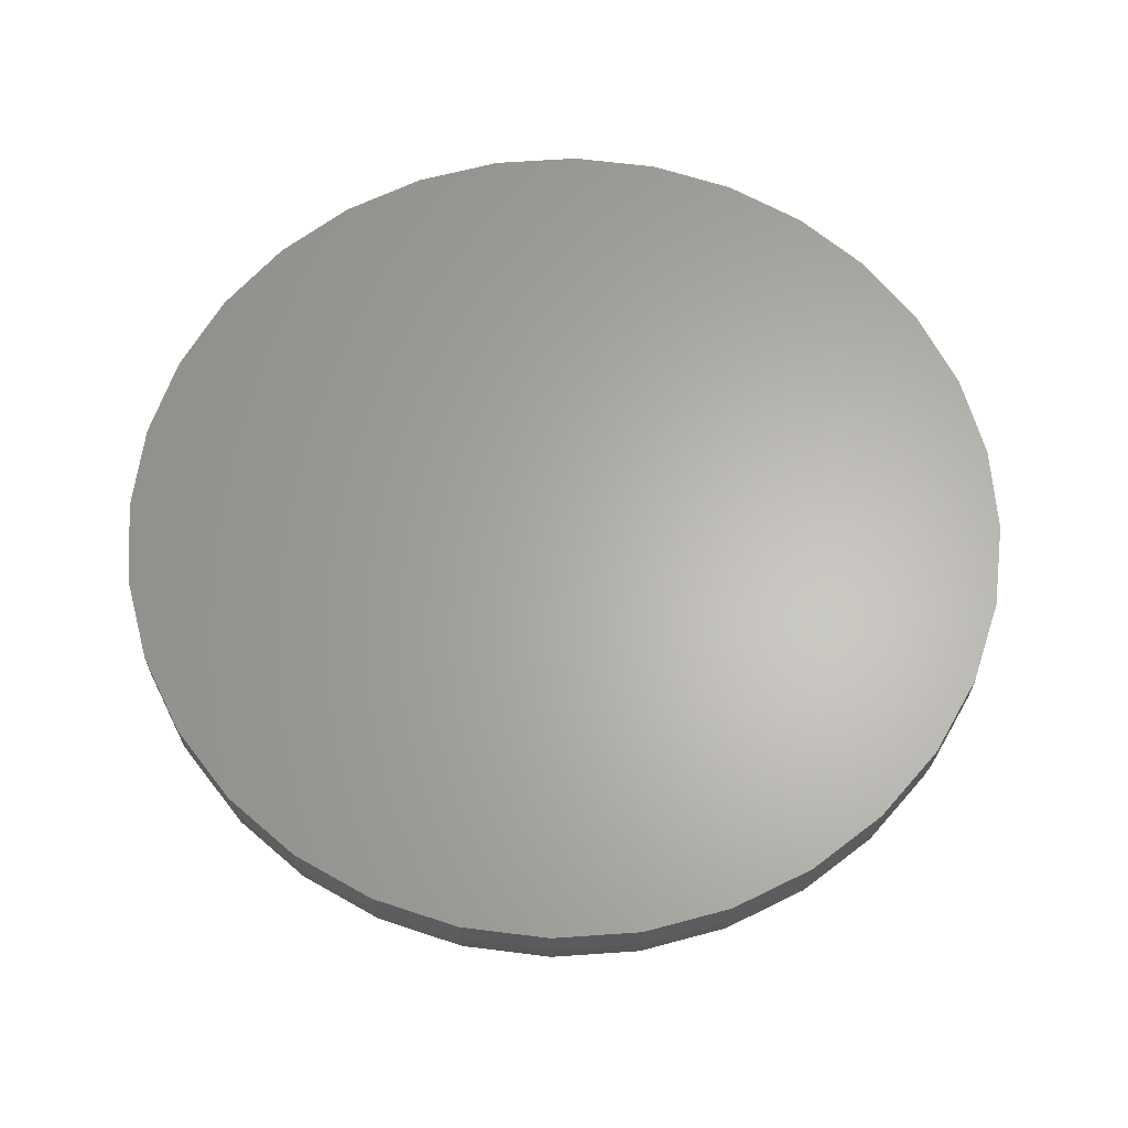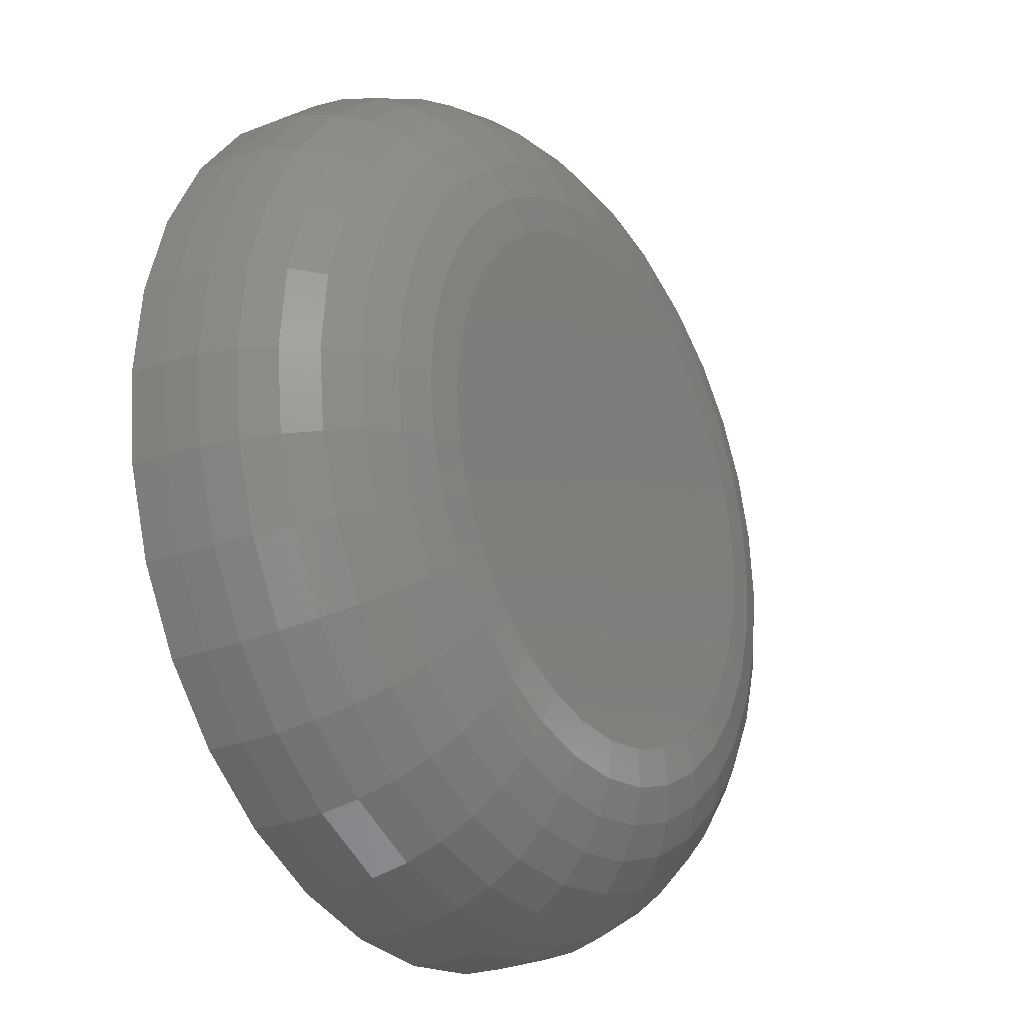
<metadata>
{"format":"stl","ext":"stl","renderer":"f3d","projection":"perspective","resolution":1024,"background":"white","views":[{"elev":64.0,"azim":102.9,"up":"+Y"},{"elev":-23.4,"azim":-56.8,"up":"+Z"}]}
</metadata>
<code>
# stl→obj: 320 verts, 636 faces
v 0.5248 -0.04688 0.04944
v 0.5462 -0.04688 0.04944
v 0.5355 -0.04688 0.05049
v 0.5146 -0.04688 0.04632
v 0.5565 -0.04688 0.04632
v 0.5051 -0.04688 0.04126
v 0.566 -0.04688 0.04126
v 0.4968 -0.04688 0.03445
v 0.5743 -0.04688 0.03445
v 0.49 -0.04688 0.02615
v 0.5811 -0.04688 0.02615
v 0.4849 -0.04688 0.01668
v 0.5861 -0.04688 0.01668
v 0.4818 -0.04688 0.006409
v 0.5892 -0.04688 0.006409
v 0.5892 -0.04688 -0.01496
v 0.4849 -0.04688 -0.02524
v 0.5861 -0.04688 -0.02524
v 0.49 -0.04688 -0.0347
v 0.5811 -0.04688 -0.0347
v 0.4968 -0.04688 -0.043
v 0.5743 -0.04688 -0.043
v 0.5051 -0.04688 -0.04982
v 0.566 -0.04688 -0.04982
v 0.5146 -0.04688 -0.05488
v 0.5565 -0.04688 -0.05488
v 0.5248 -0.04688 -0.05799
v 0.5462 -0.04688 -0.05799
v 0.5355 -0.04688 -0.05905
v 0.5903 -0.04688 -0.004276
v 0.4808 -0.04688 -0.004276
v 0.4818 -0.04688 -0.01496
v 0.6294 1.388e-16 -0.004276
v 0.6294 -0.007812 -0.004276
v 0.6276 1.376e-16 -0.02258
v 0.6276 -0.007812 -0.02258
v 0.6222 1.36e-16 -0.04018
v 0.6222 -0.007812 -0.04018
v 0.6135 1.341e-16 -0.05641
v 0.6135 -0.007812 -0.05641
v 0.6019 1.321e-16 -0.07063
v 0.6019 -0.007812 -0.07063
v 0.5877 1.298e-16 -0.08229
v 0.5877 -0.007812 -0.08229
v 0.5714 1.275e-16 -0.09097
v 0.5714 -0.007812 -0.09097
v 0.5538 1.253e-16 -0.09631
v 0.5538 -0.007812 -0.09631
v 0.5355 1.232e-16 -0.09811
v 0.5355 -0.007812 -0.09811
v 0.5172 1.212e-16 -0.09631
v 0.5172 -0.007812 -0.09631
v 0.4996 1.196e-16 -0.09097
v 0.4996 -0.007812 -0.09097
v 0.4834 1.183e-16 -0.08229
v 0.4834 -0.007812 -0.08229
v 0.4692 1.173e-16 -0.07063
v 0.4692 -0.007812 -0.07063
v 0.4575 1.168e-16 -0.05641
v 0.4575 -0.007812 -0.05641
v 0.4488 1.168e-16 -0.04018
v 0.4488 -0.007812 -0.04018
v 0.4435 1.171e-16 -0.02258
v 0.4435 -0.007812 -0.02258
v 0.4417 1.18e-16 -0.004276
v 0.4417 -0.007812 -0.004276
v 0.4435 1.192e-16 0.01403
v 0.4435 -0.007812 0.01403
v 0.4488 1.207e-16 0.03163
v 0.4488 -0.007812 0.03163
v 0.4575 1.226e-16 0.04785
v 0.4575 -0.007812 0.04785
v 0.4692 1.247e-16 0.06207
v 0.4692 -0.007812 0.06207
v 0.4834 1.269e-16 0.07374
v 0.4834 -0.007812 0.07374
v 0.4996 1.292e-16 0.08241
v 0.4996 -0.007812 0.08241
v 0.5172 1.314e-16 0.08775
v 0.5172 -0.007812 0.08775
v 0.5355 1.336e-16 0.08956
v 0.5355 -0.007812 0.08956
v 0.5538 1.355e-16 0.08775
v 0.5538 -0.007812 0.08775
v 0.5714 1.372e-16 0.08241
v 0.5714 -0.007812 0.08241
v 0.5877 1.385e-16 0.07374
v 0.5877 -0.007812 0.07374
v 0.6019 1.394e-16 0.06207
v 0.6019 -0.007812 0.06207
v 0.6135 1.399e-16 0.04785
v 0.6135 -0.007812 0.04785
v 0.6222 1.4e-16 0.03163
v 0.6222 -0.007812 0.03163
v 0.6276 1.396e-16 0.01403
v 0.6276 -0.007812 0.01403
v 0.5979 -0.04612 -0.004276
v 0.5967 -0.04612 -0.01645
v 0.6052 -0.0439 -0.004276
v 0.6039 -0.0439 -0.01788
v 0.612 -0.04029 -0.004276
v 0.6105 -0.04029 -0.0192
v 0.6179 -0.03543 -0.004276
v 0.6163 -0.03543 -0.02035
v 0.6228 -0.02951 -0.004276
v 0.6211 -0.02951 -0.0213
v 0.6264 -0.02276 -0.004276
v 0.6246 -0.02276 -0.022
v 0.6286 -0.01543 -0.004276
v 0.6268 -0.01543 -0.02244
v 0.4743 -0.04612 -0.01645
v 0.4731 -0.04612 -0.004276
v 0.4671 -0.0439 -0.01788
v 0.4658 -0.0439 -0.004276
v 0.4605 -0.04029 -0.0192
v 0.4591 -0.04029 -0.004276
v 0.4547 -0.03543 -0.02035
v 0.4531 -0.03543 -0.004276
v 0.45 -0.02951 -0.0213
v 0.4483 -0.02951 -0.004276
v 0.4464 -0.02276 -0.022
v 0.4447 -0.02276 -0.004276
v 0.4442 -0.01543 -0.02244
v 0.4424 -0.01543 -0.004276
v 0.4779 -0.04612 -0.02815
v 0.4711 -0.0439 -0.03096
v 0.4649 -0.04029 -0.03354
v 0.4594 -0.03543 -0.03581
v 0.4549 -0.02951 -0.03767
v 0.4516 -0.02276 -0.03905
v 0.4495 -0.01543 -0.0399
v 0.4837 -0.04612 -0.03894
v 0.4776 -0.0439 -0.04301
v 0.4719 -0.04029 -0.04676
v 0.467 -0.03543 -0.05005
v 0.463 -0.02951 -0.05275
v 0.46 -0.02276 -0.05475
v 0.4581 -0.01543 -0.05599
v 0.4914 -0.04612 -0.04839
v 0.4862 -0.0439 -0.05357
v 0.4815 -0.04029 -0.05835
v 0.4773 -0.03543 -0.06254
v 0.4738 -0.02951 -0.06597
v 0.4713 -0.02276 -0.06852
v 0.4697 -0.01543 -0.07009
v 0.5009 -0.04612 -0.05615
v 0.4968 -0.0439 -0.06224
v 0.493 -0.04029 -0.06786
v 0.4898 -0.03543 -0.07278
v 0.4871 -0.02951 -0.07682
v 0.485 -0.02276 -0.07982
v 0.4838 -0.01543 -0.08167
v 0.5117 -0.04612 -0.06192
v 0.5088 -0.0439 -0.06869
v 0.5063 -0.04029 -0.07493
v 0.504 -0.03543 -0.0804
v 0.5021 -0.02951 -0.08488
v 0.5008 -0.02276 -0.08822
v 0.4999 -0.01543 -0.09027
v 0.5234 -0.04612 -0.06547
v 0.5219 -0.0439 -0.07266
v 0.5206 -0.04029 -0.07928
v 0.5195 -0.03543 -0.08508
v 0.5185 -0.02951 -0.08985
v 0.5178 -0.02276 -0.09339
v 0.5174 -0.01543 -0.09557
v 0.5355 -0.04612 -0.06667
v 0.5355 -0.0439 -0.07399
v 0.5355 -0.04029 -0.08075
v 0.5355 -0.03543 -0.08667
v 0.5355 -0.02951 -0.09153
v 0.5355 -0.02276 -0.09514
v 0.5355 -0.01543 -0.09736
v 0.5477 -0.04612 -0.06547
v 0.5491 -0.0439 -0.07266
v 0.5504 -0.04029 -0.07928
v 0.5516 -0.03543 -0.08508
v 0.5525 -0.02951 -0.08985
v 0.5533 -0.02276 -0.09339
v 0.5537 -0.01543 -0.09557
v 0.5594 -0.04612 -0.06192
v 0.5622 -0.0439 -0.06869
v 0.5648 -0.04029 -0.07493
v 0.5671 -0.03543 -0.0804
v 0.5689 -0.02951 -0.08488
v 0.5703 -0.02276 -0.08822
v 0.5711 -0.01543 -0.09027
v 0.5702 -0.04612 -0.05615
v 0.5743 -0.0439 -0.06224
v 0.578 -0.04029 -0.06786
v 0.5813 -0.03543 -0.07278
v 0.584 -0.02951 -0.07682
v 0.586 -0.02276 -0.07982
v 0.5872 -0.01543 -0.08167
v 0.5796 -0.04612 -0.04839
v 0.5848 -0.0439 -0.05357
v 0.5896 -0.04029 -0.05835
v 0.5938 -0.03543 -0.06254
v 0.5972 -0.02951 -0.06597
v 0.5998 -0.02276 -0.06852
v 0.6013 -0.01543 -0.07009
v 0.5874 -0.04612 -0.03894
v 0.5935 -0.0439 -0.04301
v 0.5991 -0.04029 -0.04676
v 0.604 -0.03543 -0.05005
v 0.6081 -0.02951 -0.05275
v 0.6111 -0.02276 -0.05475
v 0.6129 -0.01543 -0.05599
v 0.5932 -0.04612 -0.02815
v 0.5999 -0.0439 -0.03096
v 0.6062 -0.04029 -0.03354
v 0.6116 -0.03543 -0.03581
v 0.6161 -0.02951 -0.03767
v 0.6195 -0.02276 -0.03905
v 0.6215 -0.01543 -0.0399
v 0.4743 -0.04612 0.007895
v 0.4671 -0.0439 0.009325
v 0.4605 -0.04029 0.01064
v 0.4547 -0.03543 0.0118
v 0.45 -0.02951 0.01275
v 0.4464 -0.02276 0.01345
v 0.4442 -0.01543 0.01388
v 0.5967 -0.04612 0.007895
v 0.6039 -0.0439 0.009325
v 0.6105 -0.04029 0.01064
v 0.6163 -0.03543 0.0118
v 0.6211 -0.02951 0.01275
v 0.6246 -0.02276 0.01345
v 0.6268 -0.01543 0.01388
v 0.5932 -0.04612 0.0196
v 0.5999 -0.0439 0.0224
v 0.6062 -0.04029 0.02499
v 0.6116 -0.03543 0.02725
v 0.6161 -0.02951 0.02911
v 0.6195 -0.02276 0.03049
v 0.6215 -0.01543 0.03134
v 0.5874 -0.04612 0.03039
v 0.5935 -0.0439 0.03446
v 0.5991 -0.04029 0.03821
v 0.604 -0.03543 0.0415
v 0.6081 -0.02951 0.0442
v 0.6111 -0.02276 0.0462
v 0.6129 -0.01543 0.04744
v 0.5796 -0.04612 0.03984
v 0.5848 -0.0439 0.04502
v 0.5896 -0.04029 0.0498
v 0.5938 -0.03543 0.05398
v 0.5972 -0.02951 0.05742
v 0.5998 -0.02276 0.05997
v 0.6013 -0.01543 0.06154
v 0.5702 -0.04612 0.0476
v 0.5743 -0.0439 0.05369
v 0.578 -0.04029 0.05931
v 0.5813 -0.03543 0.06423
v 0.584 -0.02951 0.06827
v 0.586 -0.02276 0.07127
v 0.5872 -0.01543 0.07312
v 0.5594 -0.04612 0.05336
v 0.5622 -0.0439 0.06014
v 0.5648 -0.04029 0.06637
v 0.5671 -0.03543 0.07184
v 0.5689 -0.02951 0.07633
v 0.5703 -0.02276 0.07967
v 0.5711 -0.01543 0.08172
v 0.5477 -0.04612 0.05692
v 0.5491 -0.0439 0.0641
v 0.5504 -0.04029 0.07073
v 0.5516 -0.03543 0.07653
v 0.5525 -0.02951 0.0813
v 0.5533 -0.02276 0.08484
v 0.5537 -0.01543 0.08702
v 0.5355 -0.04612 0.05811
v 0.5355 -0.0439 0.06544
v 0.5355 -0.04029 0.0722
v 0.5355 -0.03543 0.07811
v 0.5355 -0.02951 0.08297
v 0.5355 -0.02276 0.08658
v 0.5355 -0.01543 0.08881
v 0.5234 -0.04612 0.05692
v 0.5219 -0.0439 0.0641
v 0.5206 -0.04029 0.07073
v 0.5195 -0.03543 0.07653
v 0.5185 -0.02951 0.0813
v 0.5178 -0.02276 0.08484
v 0.5174 -0.01543 0.08702
v 0.5117 -0.04612 0.05336
v 0.5088 -0.0439 0.06014
v 0.5063 -0.04029 0.06637
v 0.504 -0.03543 0.07184
v 0.5021 -0.02951 0.07633
v 0.5008 -0.02276 0.07967
v 0.4999 -0.01543 0.08172
v 0.5009 -0.04612 0.0476
v 0.4968 -0.0439 0.05369
v 0.493 -0.04029 0.05931
v 0.4898 -0.03543 0.06423
v 0.4871 -0.02951 0.06827
v 0.485 -0.02276 0.07127
v 0.4838 -0.01543 0.07312
v 0.4914 -0.04612 0.03984
v 0.4862 -0.0439 0.04502
v 0.4815 -0.04029 0.0498
v 0.4773 -0.03543 0.05398
v 0.4738 -0.02951 0.05742
v 0.4713 -0.02276 0.05997
v 0.4697 -0.01543 0.06154
v 0.4837 -0.04612 0.03039
v 0.4776 -0.0439 0.03446
v 0.4719 -0.04029 0.03821
v 0.467 -0.03543 0.0415
v 0.463 -0.02951 0.0442
v 0.46 -0.02276 0.0462
v 0.4581 -0.01543 0.04744
v 0.4779 -0.04612 0.0196
v 0.4711 -0.0439 0.0224
v 0.4649 -0.04029 0.02499
v 0.4594 -0.03543 0.02725
v 0.4549 -0.02951 0.02911
v 0.4516 -0.02276 0.03049
v 0.4495 -0.01543 0.03134
f 1 2 3
f 2 1 4
f 2 4 5
f 5 4 6
f 5 6 7
f 7 6 8
f 7 8 9
f 9 8 10
f 9 10 11
f 11 10 12
f 11 12 13
f 13 12 14
f 13 14 15
f 16 17 18
f 18 17 19
f 18 19 20
f 20 19 21
f 20 21 22
f 22 21 23
f 22 23 24
f 24 23 25
f 24 25 26
f 26 25 27
f 26 27 28
f 28 27 29
f 15 14 30
f 30 14 31
f 30 31 16
f 16 31 32
f 16 32 17
f 33 34 35
f 35 34 36
f 35 36 37
f 37 36 38
f 37 38 39
f 39 38 40
f 39 40 41
f 41 40 42
f 41 42 43
f 43 42 44
f 43 44 45
f 45 44 46
f 45 46 47
f 47 46 48
f 47 48 49
f 49 48 50
f 49 50 51
f 51 50 52
f 51 52 53
f 53 52 54
f 53 54 55
f 55 54 56
f 55 56 57
f 57 56 58
f 57 58 59
f 59 58 60
f 59 60 61
f 61 60 62
f 61 62 63
f 63 62 64
f 63 64 65
f 65 64 66
f 65 66 67
f 67 66 68
f 67 68 69
f 69 68 70
f 69 70 71
f 71 70 72
f 71 72 73
f 73 72 74
f 73 74 75
f 75 74 76
f 75 76 77
f 77 76 78
f 77 78 79
f 79 78 80
f 79 80 81
f 81 80 82
f 81 82 83
f 83 82 84
f 83 84 85
f 85 84 86
f 85 86 87
f 87 86 88
f 87 88 89
f 89 88 90
f 89 90 91
f 91 90 92
f 91 92 93
f 93 92 94
f 93 94 95
f 95 94 96
f 95 96 33
f 33 96 34
f 30 16 97
f 97 16 98
f 97 98 99
f 99 98 100
f 99 100 101
f 101 100 102
f 101 102 103
f 103 102 104
f 103 104 105
f 105 104 106
f 105 106 107
f 107 106 108
f 107 108 109
f 109 108 110
f 109 110 34
f 34 110 36
f 32 31 111
f 111 31 112
f 111 112 113
f 113 112 114
f 113 114 115
f 115 114 116
f 115 116 117
f 117 116 118
f 117 118 119
f 119 118 120
f 119 120 121
f 121 120 122
f 121 122 123
f 123 122 124
f 123 124 64
f 64 124 66
f 17 32 125
f 125 32 111
f 125 111 126
f 126 111 113
f 126 113 127
f 127 113 115
f 127 115 128
f 128 115 117
f 128 117 129
f 129 117 119
f 129 119 130
f 130 119 121
f 130 121 131
f 131 121 123
f 131 123 62
f 62 123 64
f 19 17 132
f 132 17 125
f 132 125 133
f 133 125 126
f 133 126 134
f 134 126 127
f 134 127 135
f 135 127 128
f 135 128 136
f 136 128 129
f 136 129 137
f 137 129 130
f 137 130 138
f 138 130 131
f 138 131 60
f 60 131 62
f 21 19 139
f 139 19 132
f 139 132 140
f 140 132 133
f 140 133 141
f 141 133 134
f 141 134 142
f 142 134 135
f 142 135 143
f 143 135 136
f 143 136 144
f 144 136 137
f 144 137 145
f 145 137 138
f 145 138 58
f 58 138 60
f 23 21 146
f 146 21 139
f 146 139 147
f 147 139 140
f 147 140 148
f 148 140 141
f 148 141 149
f 149 141 142
f 149 142 150
f 150 142 143
f 150 143 151
f 151 143 144
f 151 144 152
f 152 144 145
f 152 145 56
f 56 145 58
f 25 23 153
f 153 23 146
f 153 146 154
f 154 146 147
f 154 147 155
f 155 147 148
f 155 148 156
f 156 148 149
f 156 149 157
f 157 149 150
f 157 150 158
f 158 150 151
f 158 151 159
f 159 151 152
f 159 152 54
f 54 152 56
f 27 25 160
f 160 25 153
f 160 153 161
f 161 153 154
f 161 154 162
f 162 154 155
f 162 155 163
f 163 155 156
f 163 156 164
f 164 156 157
f 164 157 165
f 165 157 158
f 165 158 166
f 166 158 159
f 166 159 52
f 52 159 54
f 29 27 167
f 167 27 160
f 167 160 168
f 168 160 161
f 168 161 169
f 169 161 162
f 169 162 170
f 170 162 163
f 170 163 171
f 171 163 164
f 171 164 172
f 172 164 165
f 172 165 173
f 173 165 166
f 173 166 50
f 50 166 52
f 28 29 174
f 174 29 167
f 174 167 175
f 175 167 168
f 175 168 176
f 176 168 169
f 176 169 177
f 177 169 170
f 177 170 178
f 178 170 171
f 178 171 179
f 179 171 172
f 179 172 180
f 180 172 173
f 180 173 48
f 48 173 50
f 26 28 181
f 181 28 174
f 181 174 182
f 182 174 175
f 182 175 183
f 183 175 176
f 183 176 184
f 184 176 177
f 184 177 185
f 185 177 178
f 185 178 186
f 186 178 179
f 186 179 187
f 187 179 180
f 187 180 46
f 46 180 48
f 24 26 188
f 188 26 181
f 188 181 189
f 189 181 182
f 189 182 190
f 190 182 183
f 190 183 191
f 191 183 184
f 191 184 192
f 192 184 185
f 192 185 193
f 193 185 186
f 193 186 194
f 194 186 187
f 194 187 44
f 44 187 46
f 22 24 195
f 195 24 188
f 195 188 196
f 196 188 189
f 196 189 197
f 197 189 190
f 197 190 198
f 198 190 191
f 198 191 199
f 199 191 192
f 199 192 200
f 200 192 193
f 200 193 201
f 201 193 194
f 201 194 42
f 42 194 44
f 20 22 202
f 202 22 195
f 202 195 203
f 203 195 196
f 203 196 204
f 204 196 197
f 204 197 205
f 205 197 198
f 205 198 206
f 206 198 199
f 206 199 207
f 207 199 200
f 207 200 208
f 208 200 201
f 208 201 40
f 40 201 42
f 18 20 209
f 209 20 202
f 209 202 210
f 210 202 203
f 210 203 211
f 211 203 204
f 211 204 212
f 212 204 205
f 212 205 213
f 213 205 206
f 213 206 214
f 214 206 207
f 214 207 215
f 215 207 208
f 215 208 38
f 38 208 40
f 16 18 98
f 98 18 209
f 98 209 100
f 100 209 210
f 100 210 102
f 102 210 211
f 102 211 104
f 104 211 212
f 104 212 106
f 106 212 213
f 106 213 108
f 108 213 214
f 108 214 110
f 110 214 215
f 110 215 36
f 36 215 38
f 31 14 112
f 112 14 216
f 112 216 114
f 114 216 217
f 114 217 116
f 116 217 218
f 116 218 118
f 118 218 219
f 118 219 120
f 120 219 220
f 120 220 122
f 122 220 221
f 122 221 124
f 124 221 222
f 124 222 66
f 66 222 68
f 15 30 223
f 223 30 97
f 223 97 224
f 224 97 99
f 224 99 225
f 225 99 101
f 225 101 226
f 226 101 103
f 226 103 227
f 227 103 105
f 227 105 228
f 228 105 107
f 228 107 229
f 229 107 109
f 229 109 96
f 96 109 34
f 13 15 230
f 230 15 223
f 230 223 231
f 231 223 224
f 231 224 232
f 232 224 225
f 232 225 233
f 233 225 226
f 233 226 234
f 234 226 227
f 234 227 235
f 235 227 228
f 235 228 236
f 236 228 229
f 236 229 94
f 94 229 96
f 11 13 237
f 237 13 230
f 237 230 238
f 238 230 231
f 238 231 239
f 239 231 232
f 239 232 240
f 240 232 233
f 240 233 241
f 241 233 234
f 241 234 242
f 242 234 235
f 242 235 243
f 243 235 236
f 243 236 92
f 92 236 94
f 9 11 244
f 244 11 237
f 244 237 245
f 245 237 238
f 245 238 246
f 246 238 239
f 246 239 247
f 247 239 240
f 247 240 248
f 248 240 241
f 248 241 249
f 249 241 242
f 249 242 250
f 250 242 243
f 250 243 90
f 90 243 92
f 7 9 251
f 251 9 244
f 251 244 252
f 252 244 245
f 252 245 253
f 253 245 246
f 253 246 254
f 254 246 247
f 254 247 255
f 255 247 248
f 255 248 256
f 256 248 249
f 256 249 257
f 257 249 250
f 257 250 88
f 88 250 90
f 5 7 258
f 258 7 251
f 258 251 259
f 259 251 252
f 259 252 260
f 260 252 253
f 260 253 261
f 261 253 254
f 261 254 262
f 262 254 255
f 262 255 263
f 263 255 256
f 263 256 264
f 264 256 257
f 264 257 86
f 86 257 88
f 2 5 265
f 265 5 258
f 265 258 266
f 266 258 259
f 266 259 267
f 267 259 260
f 267 260 268
f 268 260 261
f 268 261 269
f 269 261 262
f 269 262 270
f 270 262 263
f 270 263 271
f 271 263 264
f 271 264 84
f 84 264 86
f 3 2 272
f 272 2 265
f 272 265 273
f 273 265 266
f 273 266 274
f 274 266 267
f 274 267 275
f 275 267 268
f 275 268 276
f 276 268 269
f 276 269 277
f 277 269 270
f 277 270 278
f 278 270 271
f 278 271 82
f 82 271 84
f 1 3 279
f 279 3 272
f 279 272 280
f 280 272 273
f 280 273 281
f 281 273 274
f 281 274 282
f 282 274 275
f 282 275 283
f 283 275 276
f 283 276 284
f 284 276 277
f 284 277 285
f 285 277 278
f 285 278 80
f 80 278 82
f 4 1 286
f 286 1 279
f 286 279 287
f 287 279 280
f 287 280 288
f 288 280 281
f 288 281 289
f 289 281 282
f 289 282 290
f 290 282 283
f 290 283 291
f 291 283 284
f 291 284 292
f 292 284 285
f 292 285 78
f 78 285 80
f 6 4 293
f 293 4 286
f 293 286 294
f 294 286 287
f 294 287 295
f 295 287 288
f 295 288 296
f 296 288 289
f 296 289 297
f 297 289 290
f 297 290 298
f 298 290 291
f 298 291 299
f 299 291 292
f 299 292 76
f 76 292 78
f 8 6 300
f 300 6 293
f 300 293 301
f 301 293 294
f 301 294 302
f 302 294 295
f 302 295 303
f 303 295 296
f 303 296 304
f 304 296 297
f 304 297 305
f 305 297 298
f 305 298 306
f 306 298 299
f 306 299 74
f 74 299 76
f 10 8 307
f 307 8 300
f 307 300 308
f 308 300 301
f 308 301 309
f 309 301 302
f 309 302 310
f 310 302 303
f 310 303 311
f 311 303 304
f 311 304 312
f 312 304 305
f 312 305 313
f 313 305 306
f 313 306 72
f 72 306 74
f 12 10 314
f 314 10 307
f 314 307 315
f 315 307 308
f 315 308 316
f 316 308 309
f 316 309 317
f 317 309 310
f 317 310 318
f 318 310 311
f 318 311 319
f 319 311 312
f 319 312 320
f 320 312 313
f 320 313 70
f 70 313 72
f 14 12 216
f 216 12 314
f 216 314 217
f 217 314 315
f 217 315 218
f 218 315 316
f 218 316 219
f 219 316 317
f 219 317 220
f 220 317 318
f 220 318 221
f 221 318 319
f 221 319 222
f 222 319 320
f 222 320 68
f 68 320 70
f 81 83 79
f 77 79 83
f 85 77 83
f 75 77 85
f 87 75 85
f 45 53 43
f 51 53 45
f 47 51 45
f 49 51 47
f 53 55 43
f 43 55 57
f 43 57 41
f 41 57 59
f 41 59 39
f 39 59 61
f 39 61 37
f 37 61 63
f 37 63 35
f 35 63 65
f 35 65 33
f 33 65 67
f 33 67 95
f 95 67 69
f 95 69 93
f 93 69 71
f 93 71 91
f 91 71 73
f 91 73 89
f 89 73 75
f 89 75 87

</code>
